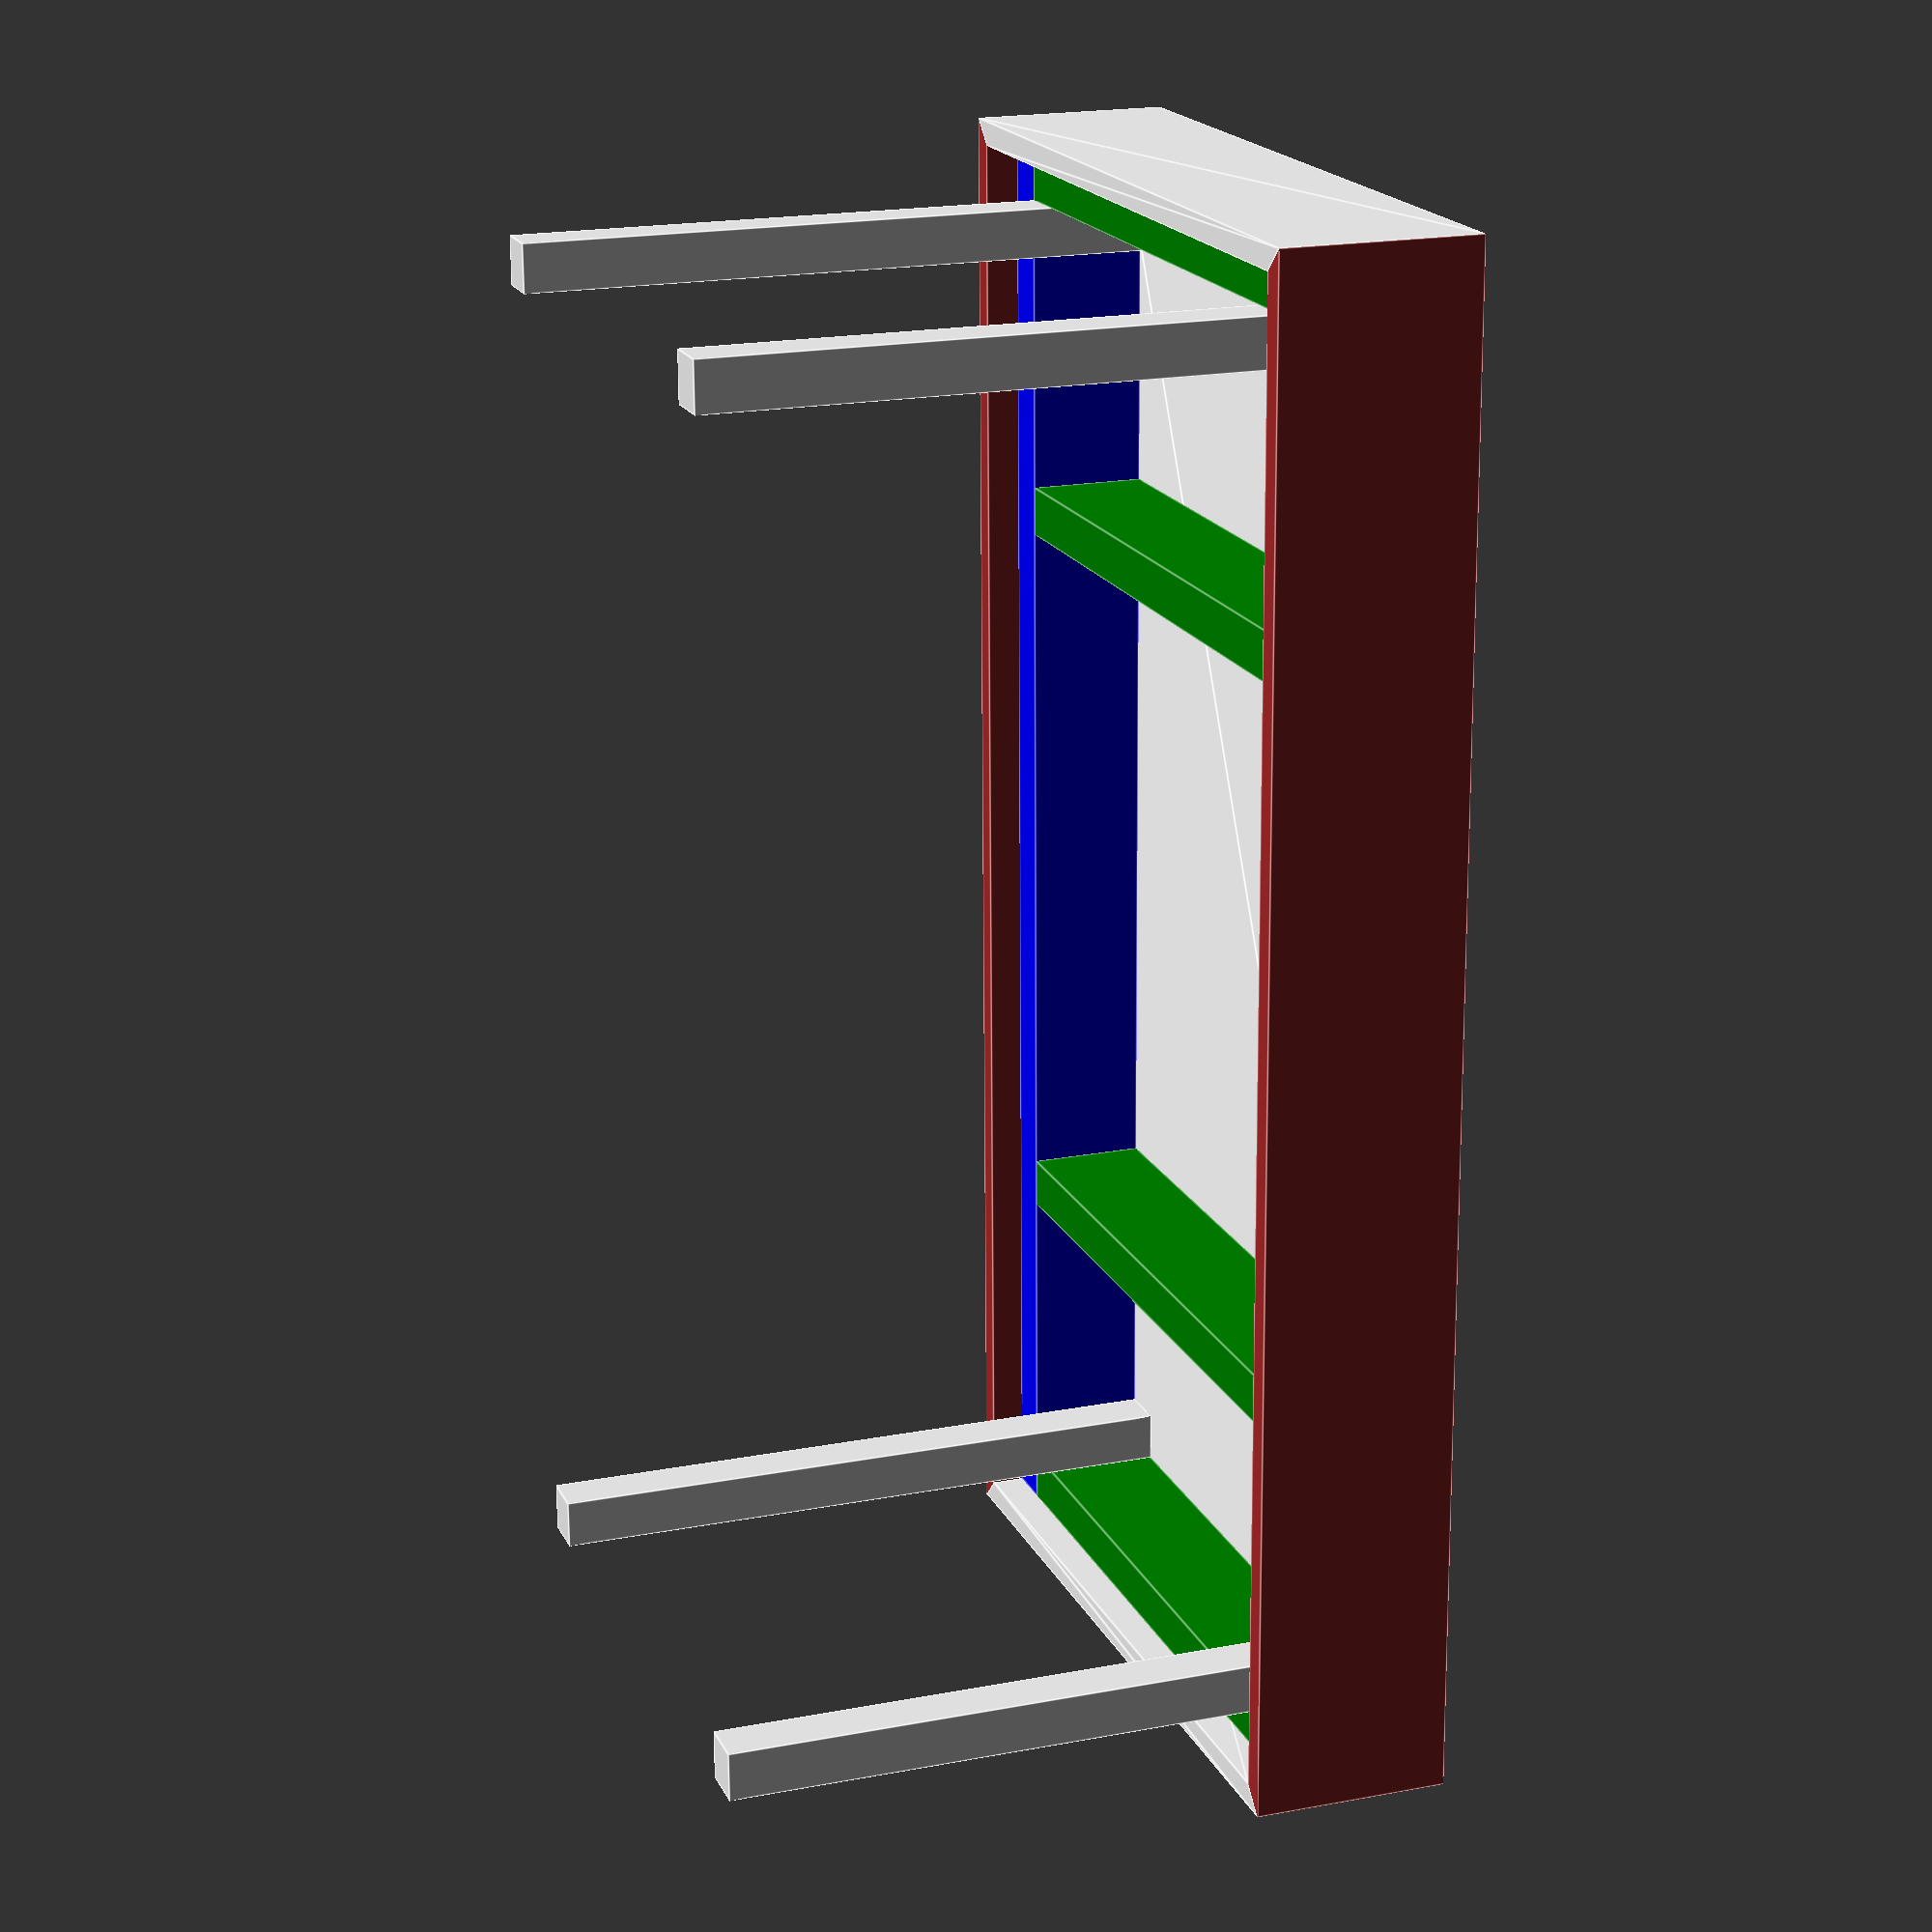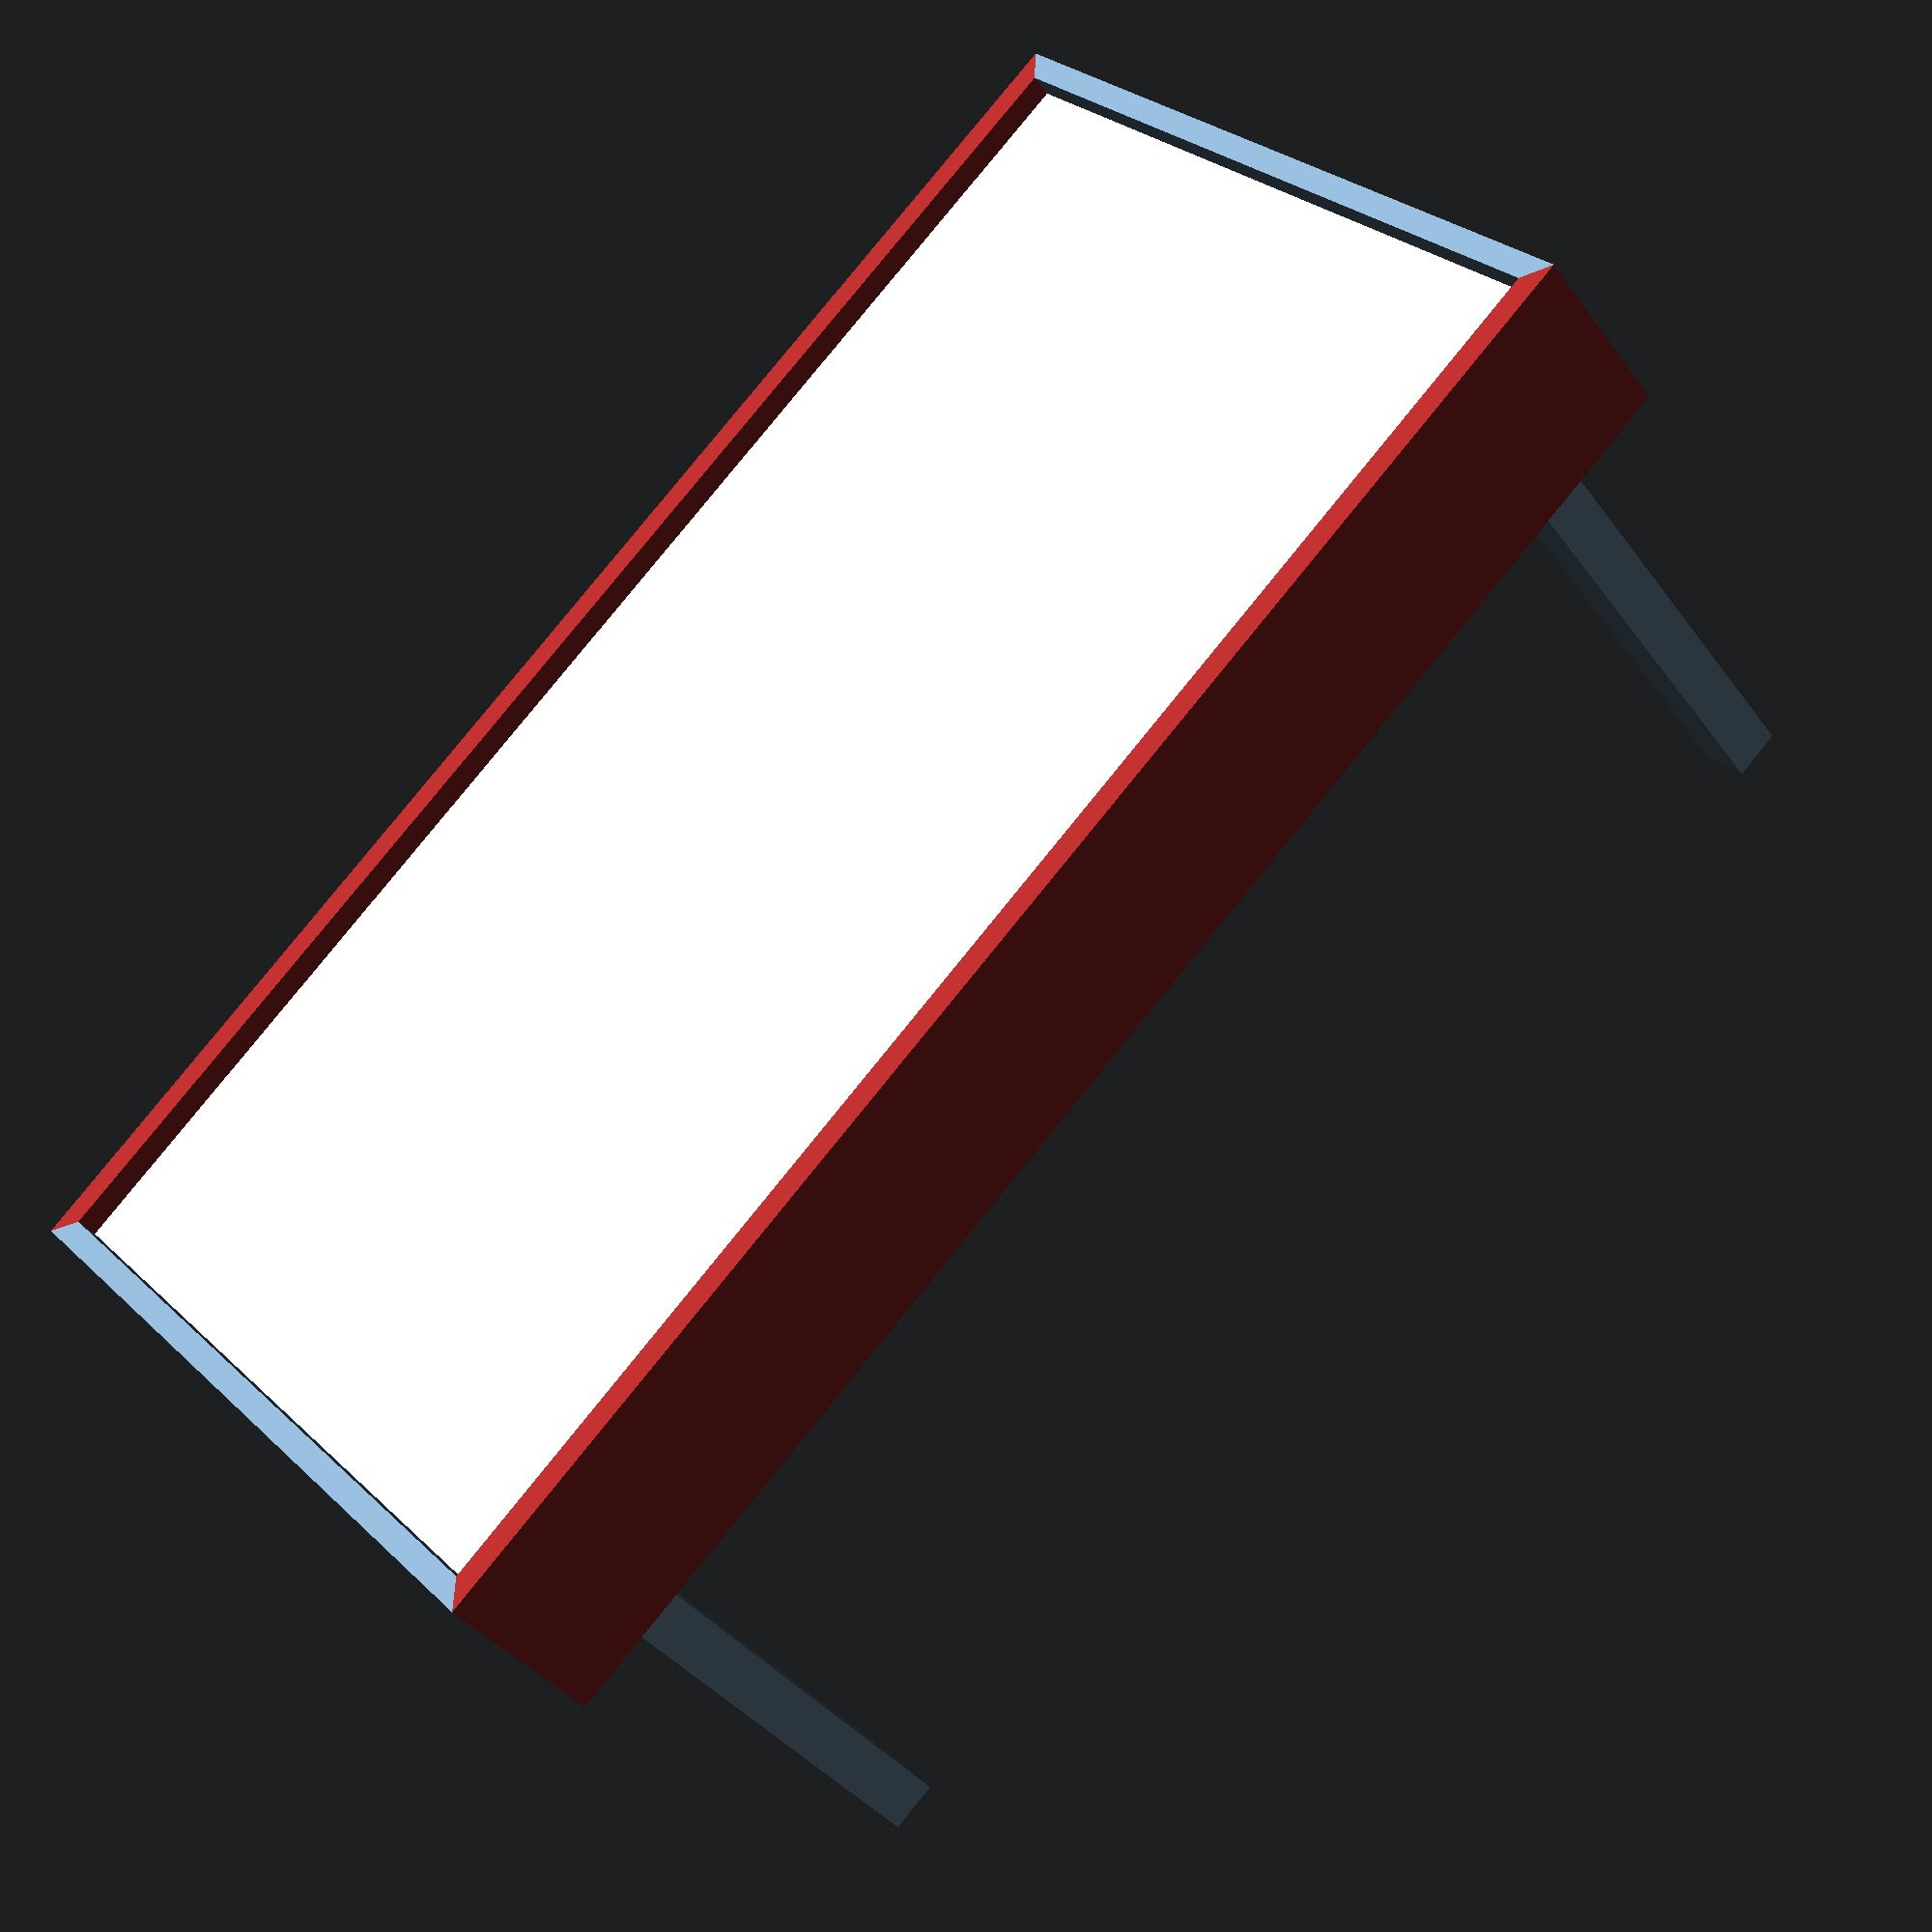
<openscad>
ttlw = inches(45);
ttld = inches(22.5);
sideh = inches(6);
tq = inches(3/4);
bsize=inches(1.5);

ttlfl=ttlw*2+(ttld-bsize*2)*4+inches(20)*4+inches(4.5)*4;
echo(str("Total Frame Length: ", ttlfl/25.4/12));

color("white") linear_extrude(tq) square([ttlw,ttld]);
translate([0,0,-inches(4.5)]) {
  translate([-tq,-tq]) mirrory(ttld+tq*2) color("brown") translate([0,y,0]) difference() {
    cube([ttlw+tq*2,tq,sideh]);
    mirrorx(ttlw+tq*2) translate([0,0,-.01]) rotate([0,0,45]) cube([30,20,sideh+.04]);
  }
  mirrorx(ttlw) linear_extrude(sideh) translate([-tq,0]) polygon([[0,-tq],[tq,0],[tq,ttld],[0,ttld+tq]]);
  *translate([-tq,-tq,0])
    cube([tq,ttld+tq*2,sideh]);
  *translate([ttlw,-tq,0]) cube([tq,ttld+tq*2,sideh]);
  *color("brown") for(x=[0,ttlw-inches(12)]) translate([x,-tq,0]) cube([inches(12),tq,sideh]);
  translate([0,0,inches(1)]) framing();
  *translate([0,0]) cube([ttlw,bsize,bsize]);
  legs();
}
  
module legs() {
  for(x=[bsize,ttlw-bsize*2],y=[bsize,ttld-bsize*2]) translate([x,y,-inches(15.5)]) cube([bsize,bsize,inches(20)]);
}
module framing() {
  for(z=[0]) translate([0,0,z]) {
    color("blue")
      for(y=[0,ttld-bsize]) translate([0,y]) cube([ttlw,bsize,inches(3.5)]);
    *color("purple")
      for(x=[0,ttlw-inches(12)+bsize]) translate([x,0]) cube([inches(12)-bsize,bsize,inches(3.5)]);
  }
  color("green") for(x=[0,ttlw-bsize]) translate([x,bsize]) cube([bsize,ttld-bsize*2,inches(3.5)]);
  color("green") for(x=[inches(12)-bsize,ttlw-inches(12)]) translate([x,bsize]) cube([bsize,ttld-bsize*2,inches(3.5)]);
  *for(x=[inches(12),ttlw-inches(12)-bsize],y=[bsize,ttld-bsize*2])
    translate([x,y,0]) cube([bsize,bsize,inches(4.5)]);
}

module mirrorx(off=0) {
  translate([off/2,0]) for(m=[0,1]) mirror([m,0]) translate([off/-2,0]) children();
}
module mirrory(off=0) {
  translate([0,off/2]) for(m=[0,1]) mirror([0,m]) translate([0,off/-2]) children();
}
function inches(in) = in * 25.4;
</openscad>
<views>
elev=340.2 azim=271.2 roll=250.8 proj=p view=edges
elev=217.3 azim=137.7 roll=148.4 proj=p view=wireframe
</views>
